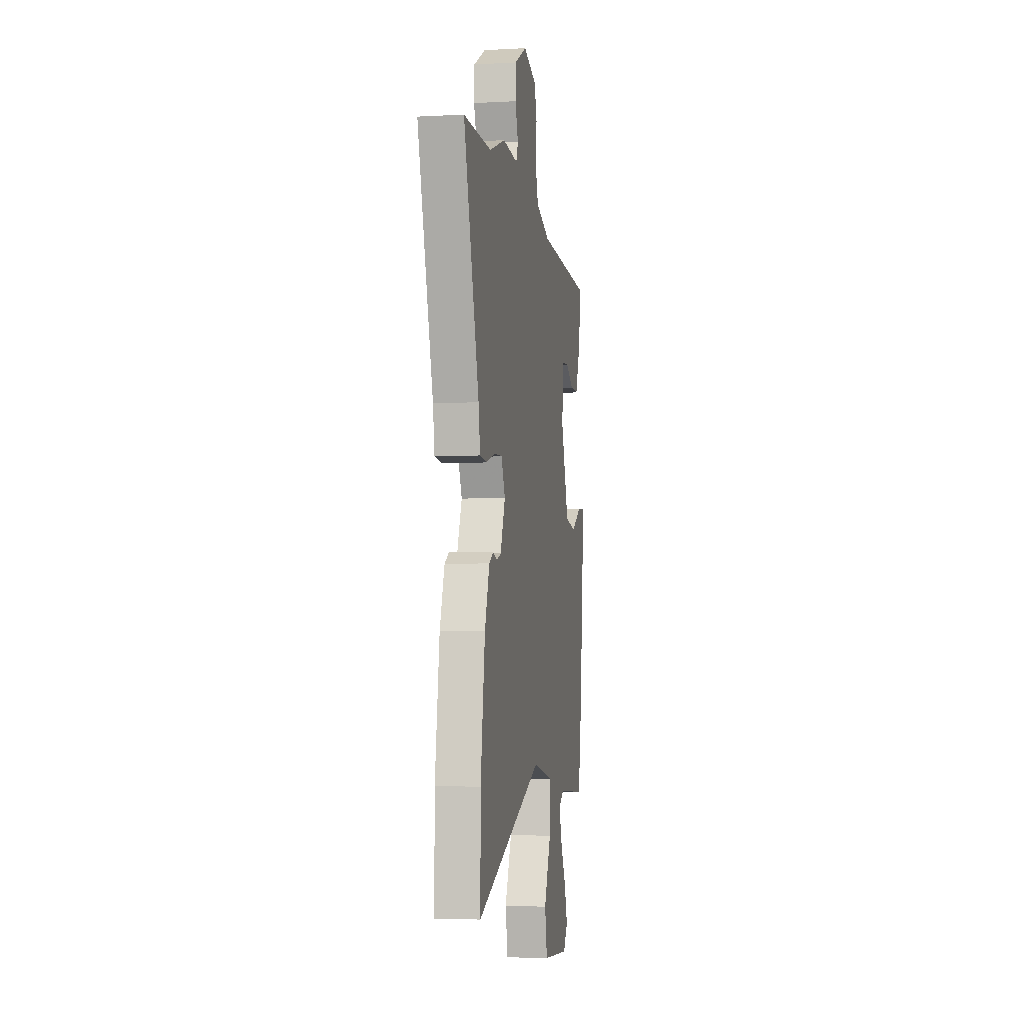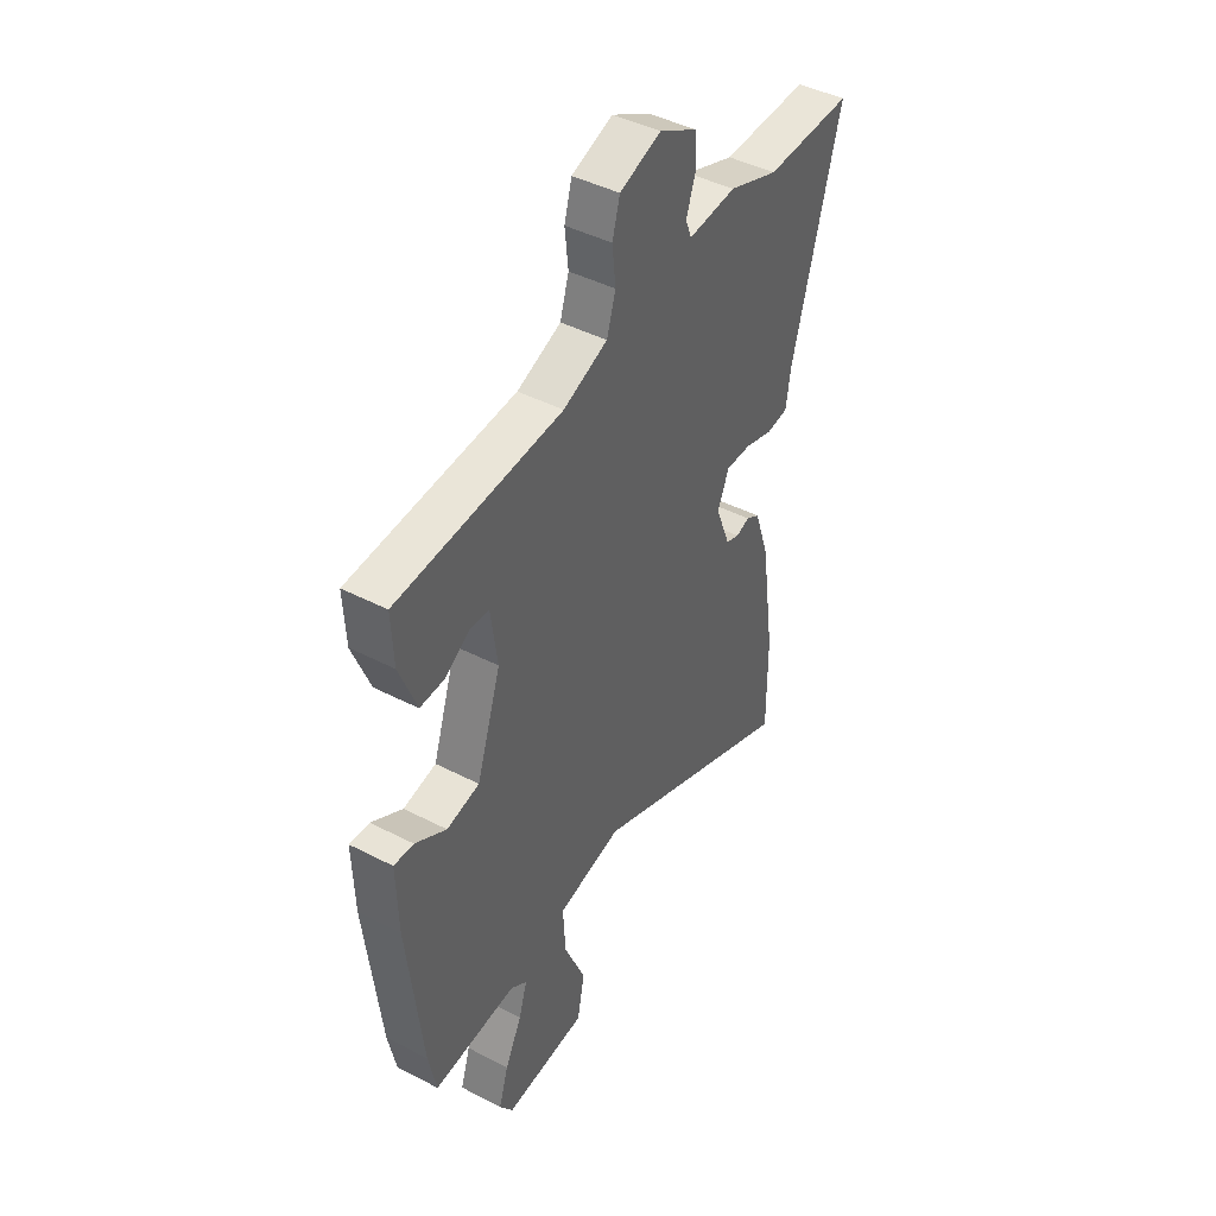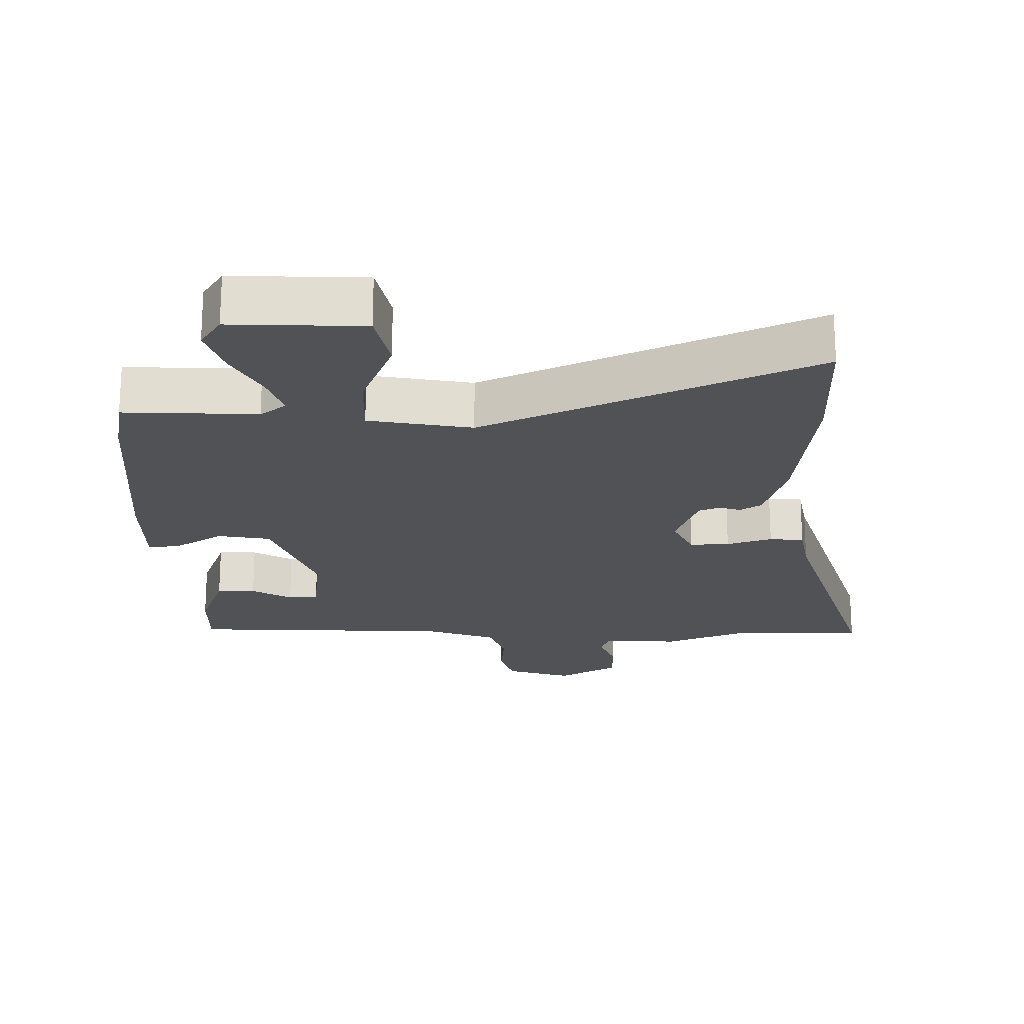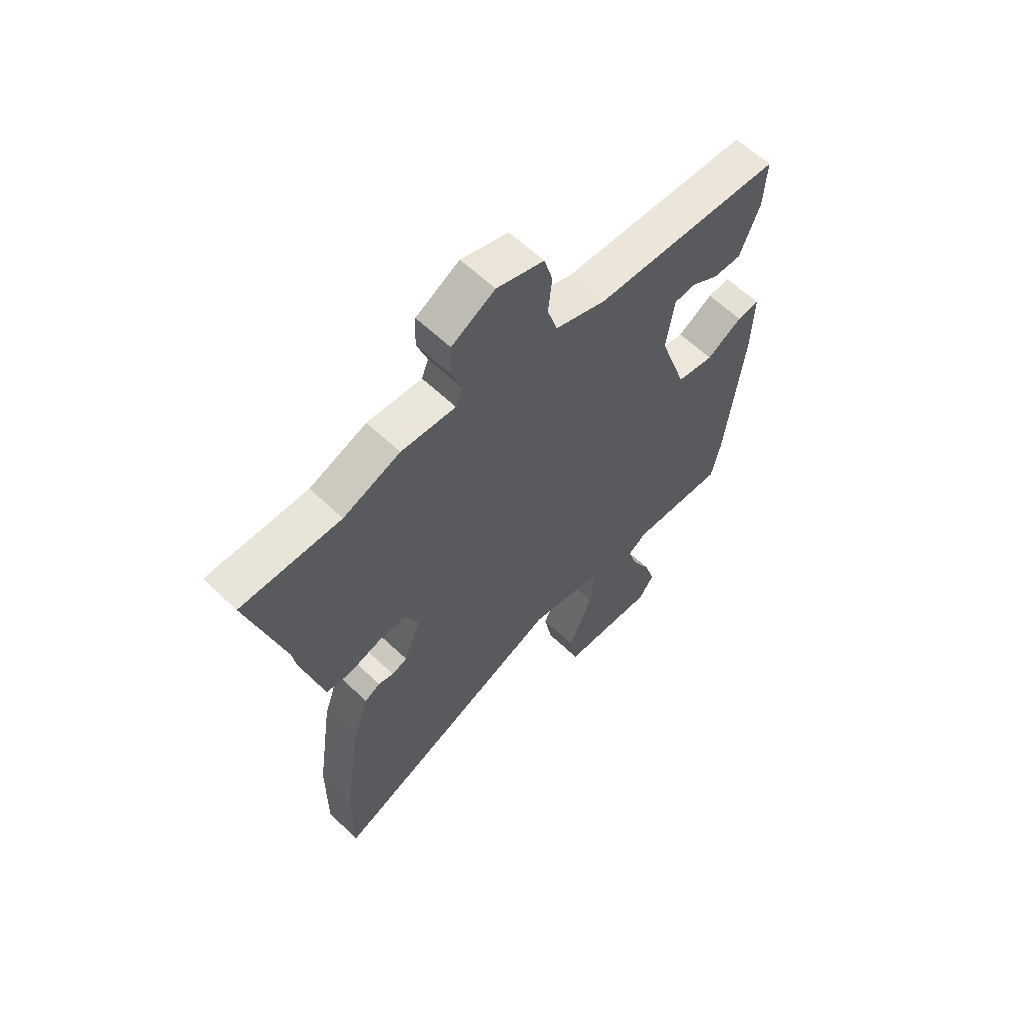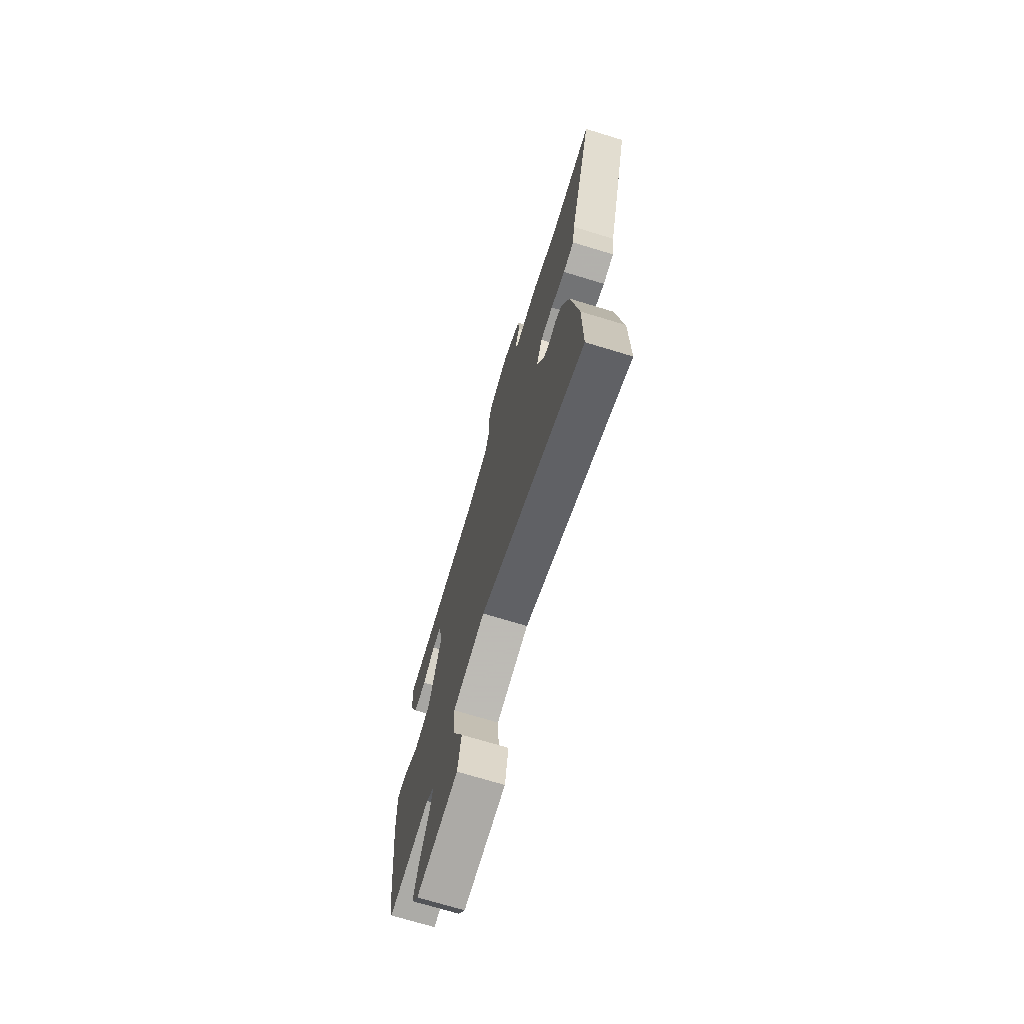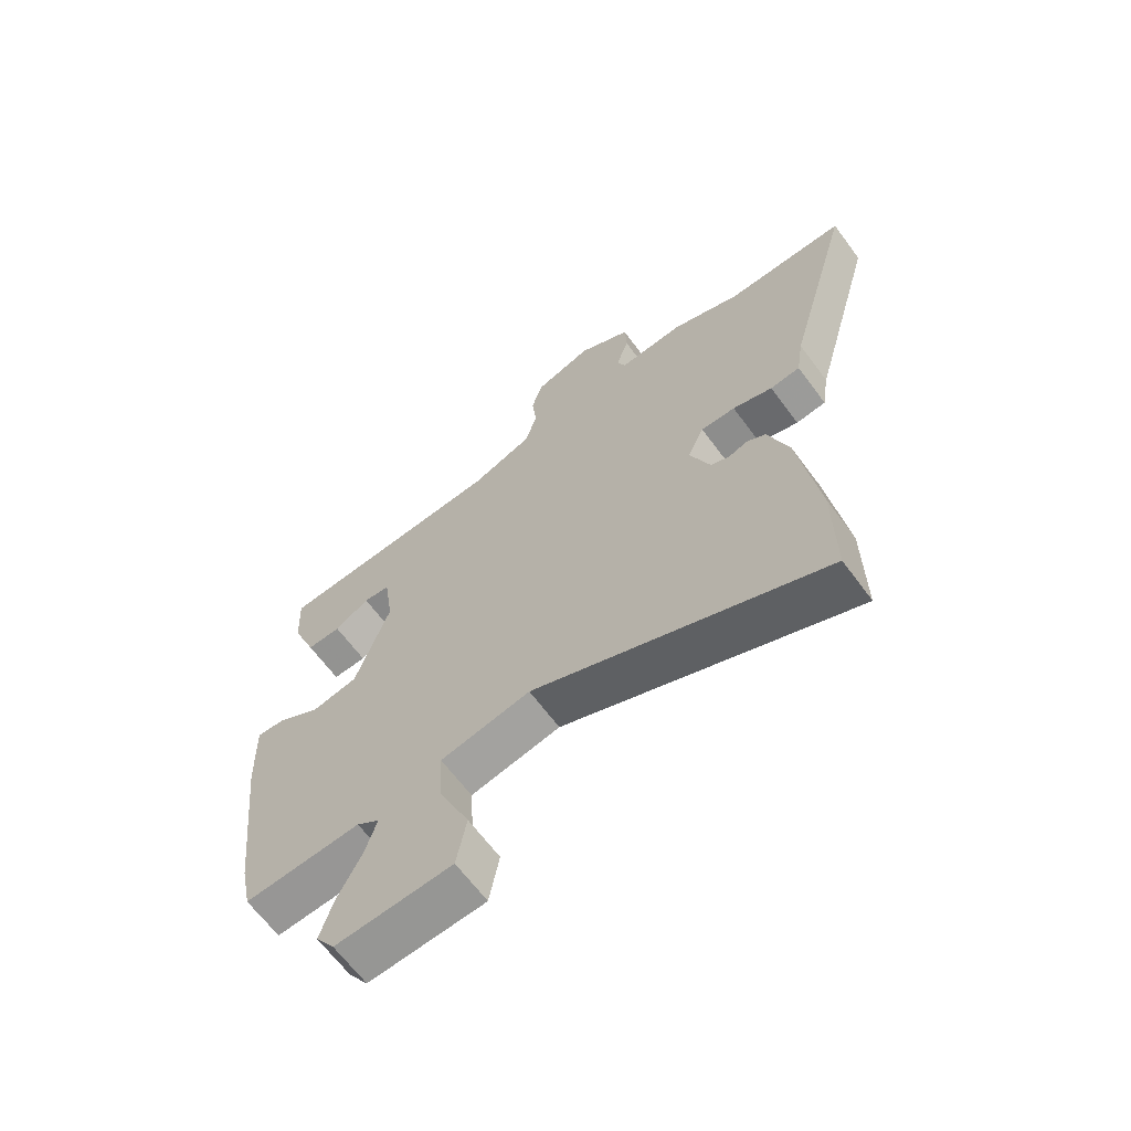
<metadata>
{"format":"obj","ext":"obj","renderer":"f3d","projection":"perspective","resolution":1024,"background":"white","views":[{"elev":-3.9,"azim":-79.8,"up":"+Z"},{"elev":44.0,"azim":121.2,"up":"+Z"},{"elev":-20.9,"azim":-177.7,"up":"+Y"},{"elev":61.6,"azim":-46.0,"up":"+Z"},{"elev":-72.2,"azim":-106.9,"up":"+Z"},{"elev":-65.2,"azim":-143.5,"up":"+Z"}]}
</metadata>
<code>
v 0.51 0.07 -0.452
v 0.491 0.07 -0.545
v 0.293 0.07 -0.531
v 0.254 0.07 -0.559
v 0.274 0.07 -0.624
v 0.314 0.07 -0.703
v 0.337 0.07 -0.778
v 0.305 0.07 -0.825
v 0.108 0.07 -0.812
v 0.091 0.07 -0.721
v 0.142 0.07 -0.602
v 0.148 0.07 -0.502
v -0.005 0.07 -0.47
v -0.501 0.07 -0.677
v -0.5 0.07 -0.481
v -0.467 0.07 -0.249
v -0.432 0.07 -0.145
v -0.4 0.07 -0.126
v -0.368 0.07 -0.137
v -0.336 0.07 -0.125
v -0.301 0.07 -0.035
v -0.329 0.07 0.029
v -0.388 0.07 0.028
v -0.456 0.07 0.008
v -0.507 0.07 0.014
v -0.519 0.07 0.093
v -0.632 0.07 0.503
v -0.426 0.07 0.498
v -0.308 0.07 0.541
v -0.195 0.07 0.531
v -0.181 0.07 0.568
v -0.203 0.07 0.631
v -0.2 0.07 0.697
v -0.11 0.07 0.746
v -0.012 0.07 0.712
v 0.006 0.07 0.648
v -0.002 0.07 0.572
v 0.019 0.07 0.504
v 0.124 0.07 0.463
v 0.516 0.07 0.436
v 0.511 0.07 0.332
v 0.47 0.07 0.227
v 0.412 0.07 0.229
v 0.353 0.07 0.266
v 0.308 0.07 0.263
v 0.292 0.07 0.149
v 0.35 0.07 -0.026
v 0.428 0.07 -0.042
v 0.502 0.07 0.002
v 0.549 0.07 0.005
v 0.545 0.07 -0.135
v 0.51 0 -0.452
v 0.491 0 -0.545
v 0.293 0 -0.531
v 0.254 0 -0.559
v 0.274 0 -0.624
v 0.314 0 -0.703
v 0.337 0 -0.778
v 0.305 0 -0.825
v 0.108 0 -0.812
v 0.091 0 -0.721
v 0.142 0 -0.602
v 0.148 0 -0.502
v -0.005 0 -0.47
v -0.501 0 -0.677
v -0.5 0 -0.481
v -0.467 0 -0.249
v -0.432 0 -0.145
v -0.4 0 -0.126
v -0.368 0 -0.137
v -0.336 0 -0.125
v -0.301 0 -0.035
v -0.329 0 0.029
v -0.388 0 0.028
v -0.456 0 0.008
v -0.507 0 0.014
v -0.519 0 0.093
v -0.632 0 0.503
v -0.426 0 0.498
v -0.308 0 0.541
v -0.195 0 0.531
v -0.181 0 0.568
v -0.203 0 0.631
v -0.2 0 0.697
v -0.11 0 0.746
v -0.012 0 0.712
v 0.006 0 0.648
v -0.002 0 0.572
v 0.019 0 0.504
v 0.124 0 0.463
v 0.516 0 0.436
v 0.511 0 0.332
v 0.47 0 0.227
v 0.412 0 0.229
v 0.353 0 0.266
v 0.308 0 0.263
v 0.292 0 0.149
v 0.35 0 -0.026
v 0.428 0 -0.042
v 0.502 0 0.002
v 0.549 0 0.005
v 0.545 0 -0.135
f 1 2 3
f 51 1 3
f 50 51 3
f 49 50 3
f 48 49 3
f 47 48 3 4
f 46 47 4
f 42 43 44
f 41 42 44
f 40 41 44
f 39 40 44
f 38 39 44 45
f 35 36 37
f 34 35 37
f 33 34 37
f 32 33 37
f 31 32 37
f 30 31 37 38
f 38 45 46
f 30 38 46
f 29 30 46
f 28 29 46
f 23 24 25 26
f 27 28 46
f 26 27 46
f 23 26 46
f 22 23 46
f 17 18 19
f 16 17 19
f 15 16 19
f 14 15 19
f 13 14 19
f 12 13 19 20
f 9 10 11
f 8 9 11
f 7 8 11
f 6 7 11
f 5 6 11
f 4 5 11 12
f 46 4 12
f 22 46 12
f 21 22 12
f 12 20 21
f 54 53 52
f 54 52 102
f 54 102 101
f 54 101 100
f 54 100 99
f 55 54 99 98
f 55 98 97
f 95 94 93
f 95 93 92
f 95 92 91
f 95 91 90
f 96 95 90 89
f 88 87 86
f 88 86 85
f 88 85 84
f 88 84 83
f 88 83 82
f 89 88 82 81
f 97 96 89
f 97 89 81
f 97 81 80
f 97 80 79
f 77 76 75 74
f 97 79 78
f 97 78 77
f 97 77 74
f 97 74 73
f 70 69 68
f 70 68 67
f 70 67 66
f 70 66 65
f 70 65 64
f 71 70 64 63
f 62 61 60
f 62 60 59
f 62 59 58
f 62 58 57
f 62 57 56
f 63 62 56 55
f 63 55 97
f 63 97 73
f 63 73 72
f 72 71 63
f 1 52 53 2
f 2 53 54 3
f 3 54 55 4
f 4 55 56 5
f 5 56 57 6
f 6 57 58 7
f 7 58 59 8
f 8 59 60 9
f 9 60 61 10
f 10 61 62 11
f 11 62 63 12
f 12 63 64 13
f 13 64 65 14
f 14 65 66 15
f 15 66 67 16
f 16 67 68 17
f 17 68 69 18
f 18 69 70 19
f 19 70 71 20
f 20 71 72 21
f 21 72 73 22
f 22 73 74 23
f 23 74 75 24
f 24 75 76 25
f 25 76 77 26
f 26 77 78 27
f 27 78 79 28
f 28 79 80 29
f 29 80 81 30
f 30 81 82 31
f 31 82 83 32
f 32 83 84 33
f 33 84 85 34
f 34 85 86 35
f 35 86 87 36
f 36 87 88 37
f 37 88 89 38
f 38 89 90 39
f 39 90 91 40
f 40 91 92 41
f 41 92 93 42
f 42 93 94 43
f 43 94 95 44
f 44 95 96 45
f 45 96 97 46
f 46 97 98 47
f 47 98 99 48
f 48 99 100 49
f 49 100 101 50
f 50 101 102 51
f 51 102 52 1

</code>
